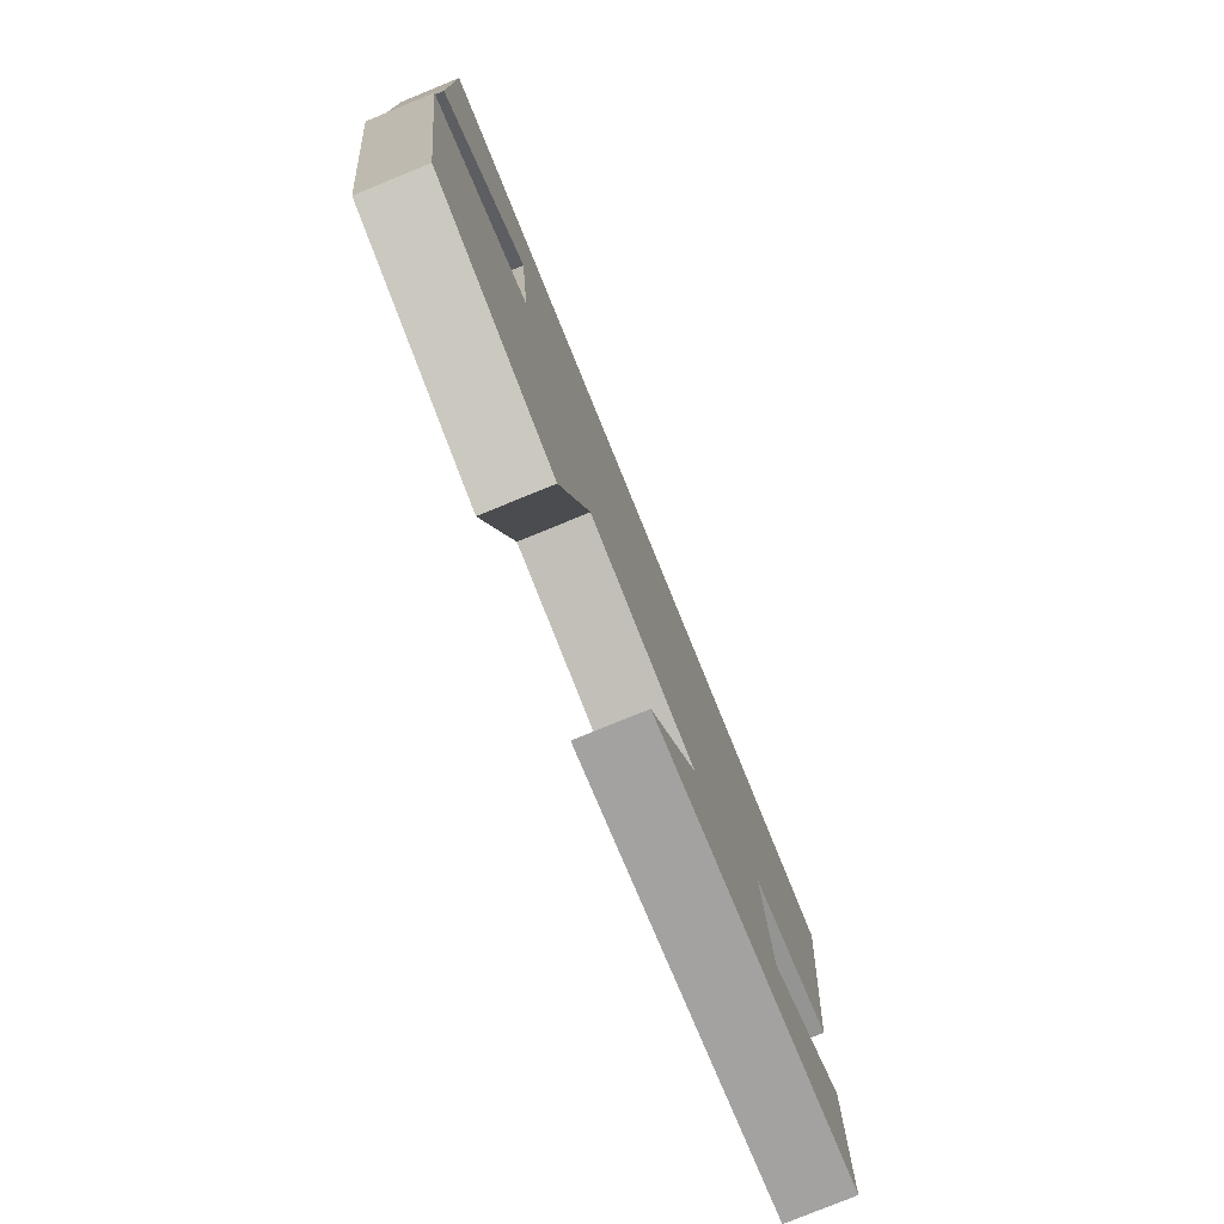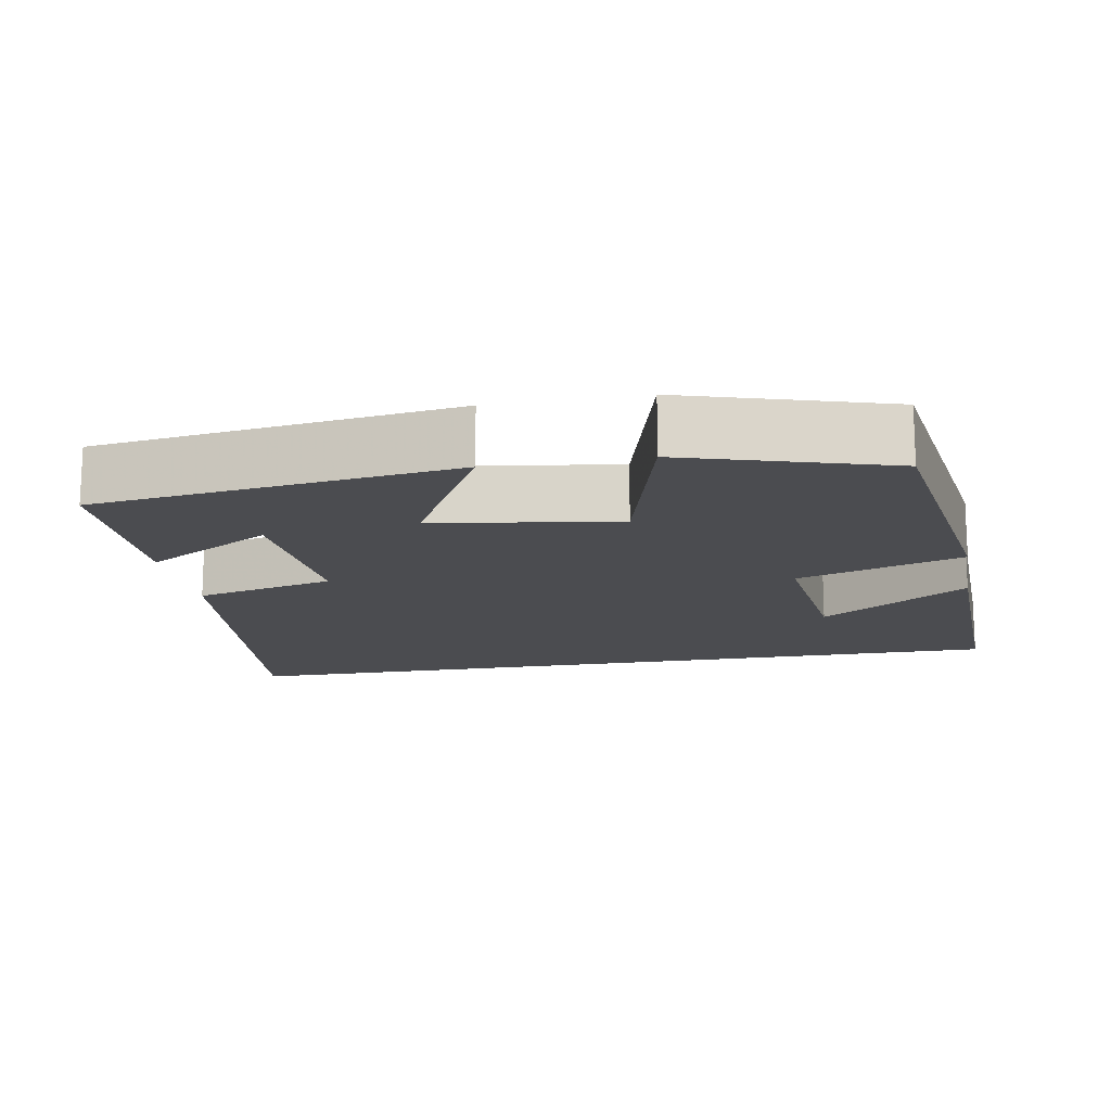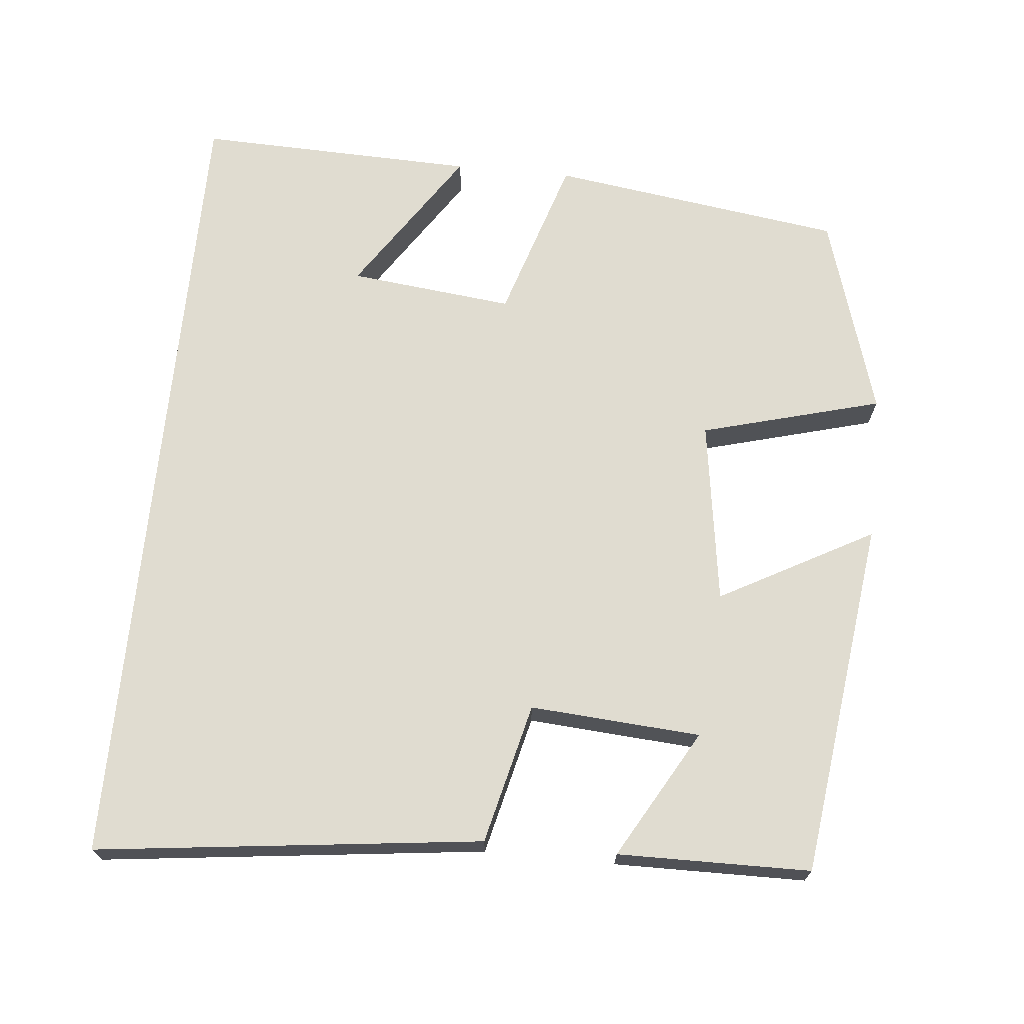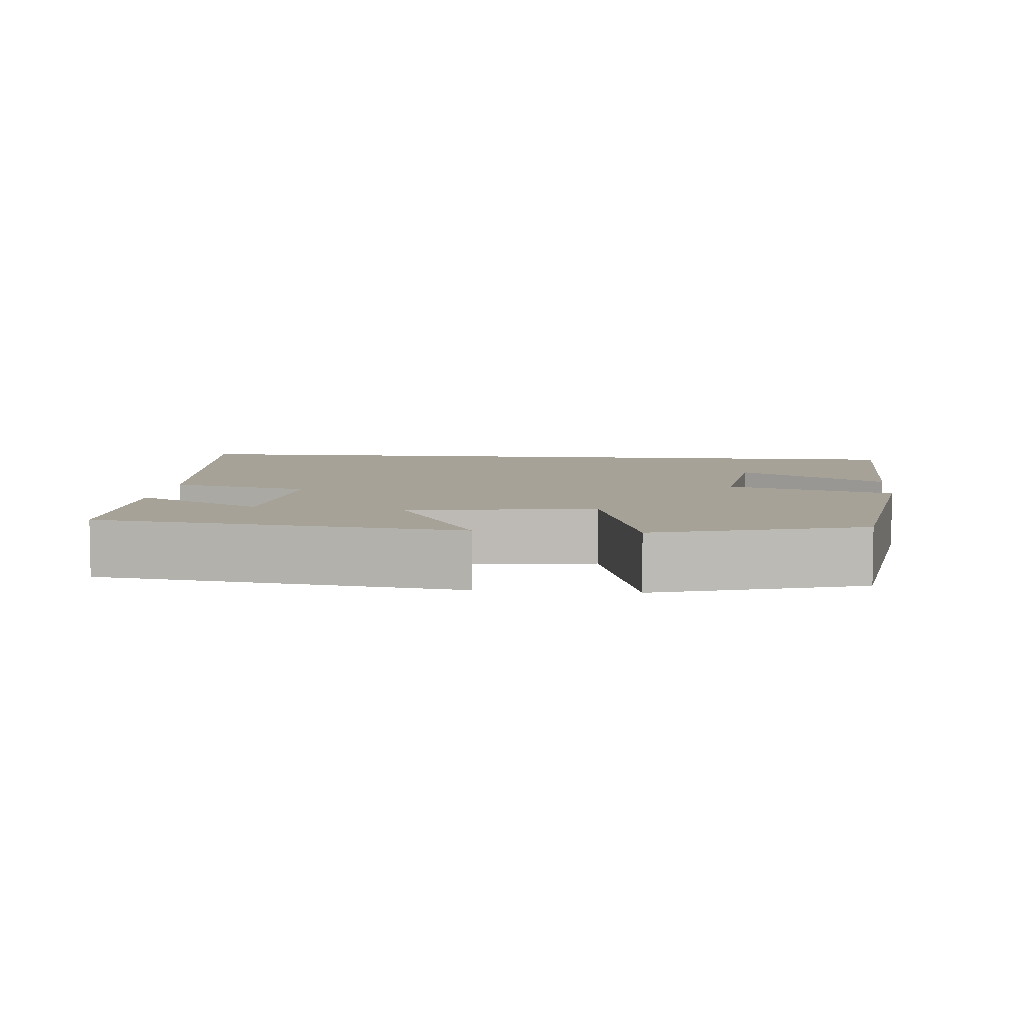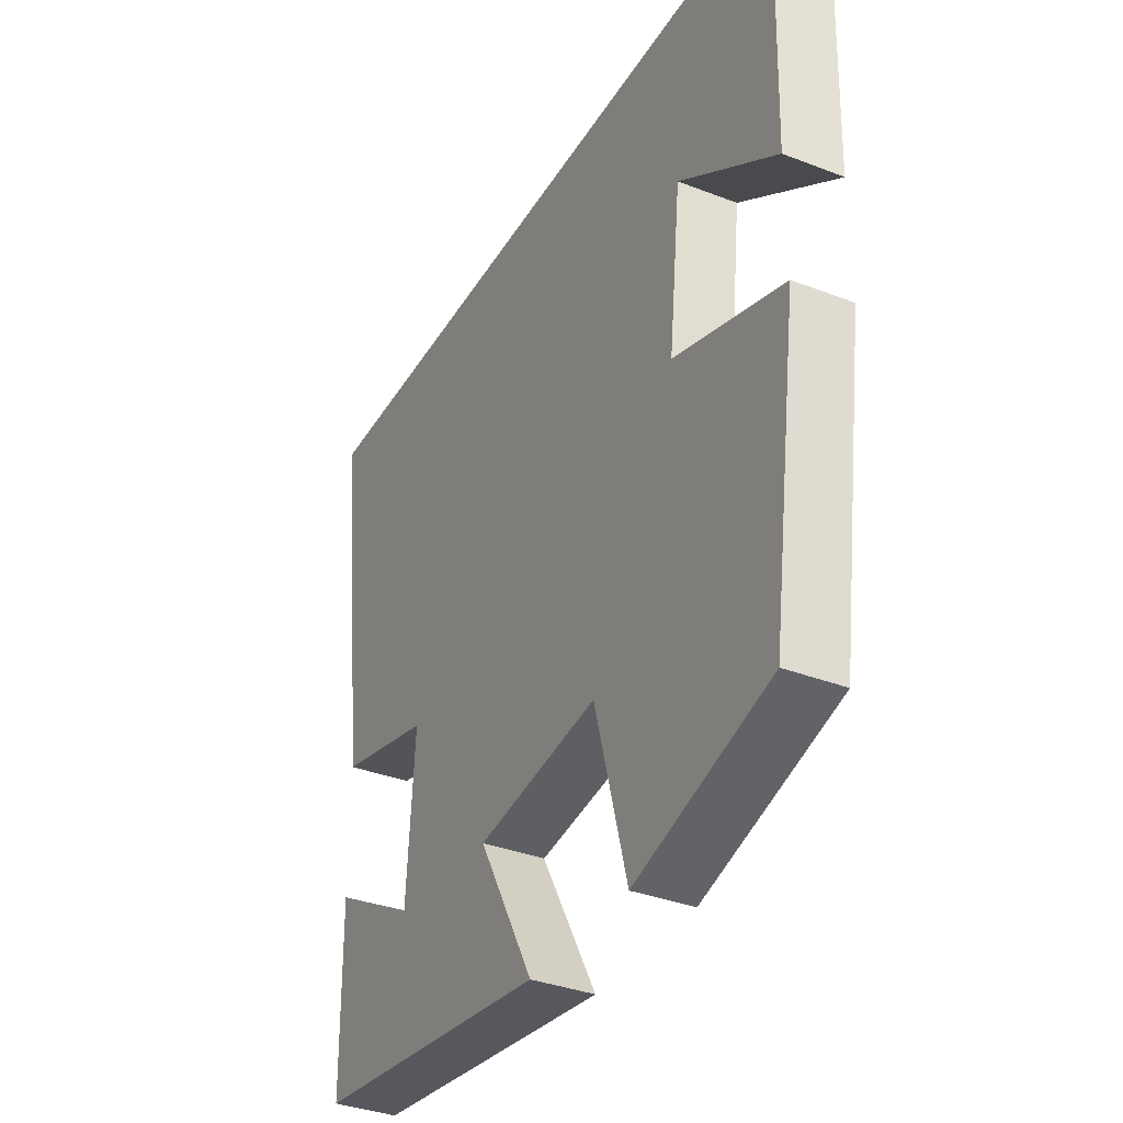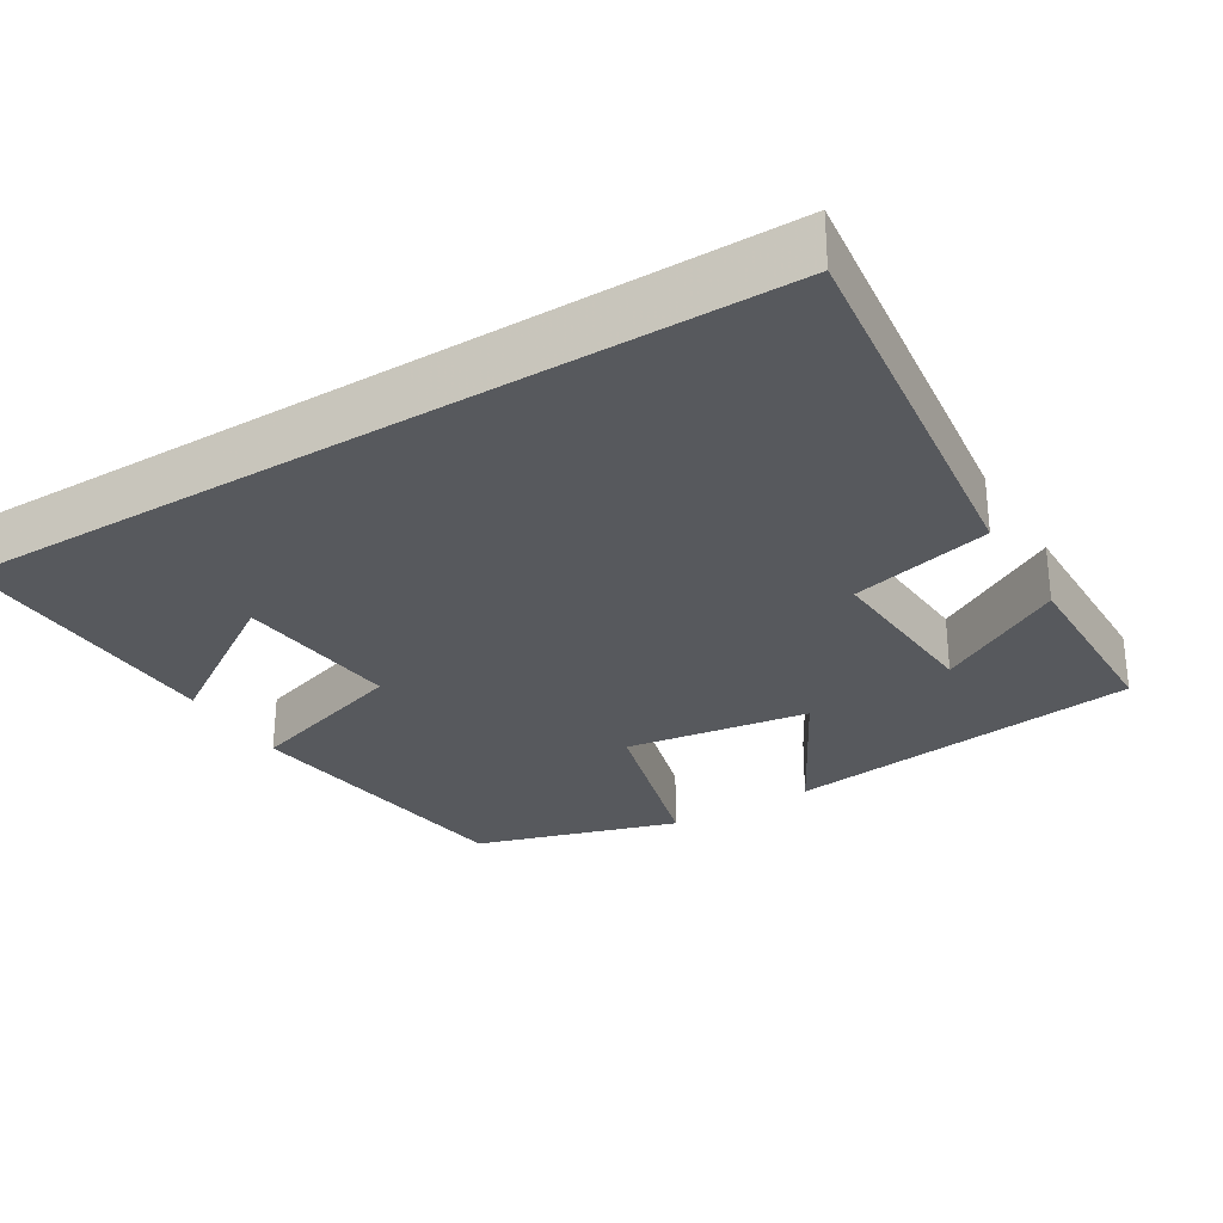
<metadata>
{"format":"obj","ext":"obj","renderer":"f3d","projection":"perspective","resolution":1024,"background":"white","views":[{"elev":-79.2,"azim":-67.8,"up":"+Z"},{"elev":-15.2,"azim":-169.7,"up":"+Y"},{"elev":69.5,"azim":95.6,"up":"+Y"},{"elev":6.5,"azim":-174.3,"up":"+Y"},{"elev":-35.4,"azim":-117.1,"up":"+Z"},{"elev":-29.1,"azim":31.3,"up":"+Y"}]}
</metadata>
<code>
v -0.445 0.07 -0.418
v -0.5 0.07 -0.029
v -0.281 0.07 0.04
v -0.305 0.07 0.258
v -0.5 0.07 0.129
v -0.511 0.07 0.5
v 0.561 0.07 0.5
v 0.5 0.07 -0.01
v 0.314 0.07 -0.055
v 0.33 0.07 -0.281
v 0.5 0.07 -0.184
v 0.497 0.07 -0.439
v 0.022 0.07 -0.5
v 0.133 0.07 -0.297
v -0.111 0.07 -0.261
v -0.176 0.07 -0.5
v -0.445 0 -0.418
v -0.5 0 -0.029
v -0.281 0 0.04
v -0.305 0 0.258
v -0.5 0 0.129
v -0.511 0 0.5
v 0.561 0 0.5
v 0.5 0 -0.01
v 0.314 0 -0.055
v 0.33 0 -0.281
v 0.5 0 -0.184
v 0.497 0 -0.439
v 0.022 0 -0.5
v 0.133 0 -0.297
v -0.111 0 -0.261
v -0.176 0 -0.5
f 1 2 3
f 16 1 3
f 15 16 3
f 14 15 3 4
f 12 13 14
f 12 14 4
f 10 11 12
f 10 12 4
f 9 10 4
f 8 9 4
f 7 8 4
f 6 7 4
f 4 5 6
f 19 18 17
f 19 17 32
f 19 32 31
f 20 19 31 30
f 30 29 28
f 20 30 28
f 28 27 26
f 20 28 26
f 20 26 25
f 20 25 24
f 20 24 23
f 20 23 22
f 22 21 20
f 1 17 18 2
f 2 18 19 3
f 3 19 20 4
f 4 20 21 5
f 5 21 22 6
f 6 22 23 7
f 7 23 24 8
f 8 24 25 9
f 9 25 26 10
f 10 26 27 11
f 11 27 28 12
f 12 28 29 13
f 13 29 30 14
f 14 30 31 15
f 15 31 32 16
f 16 32 17 1

</code>
